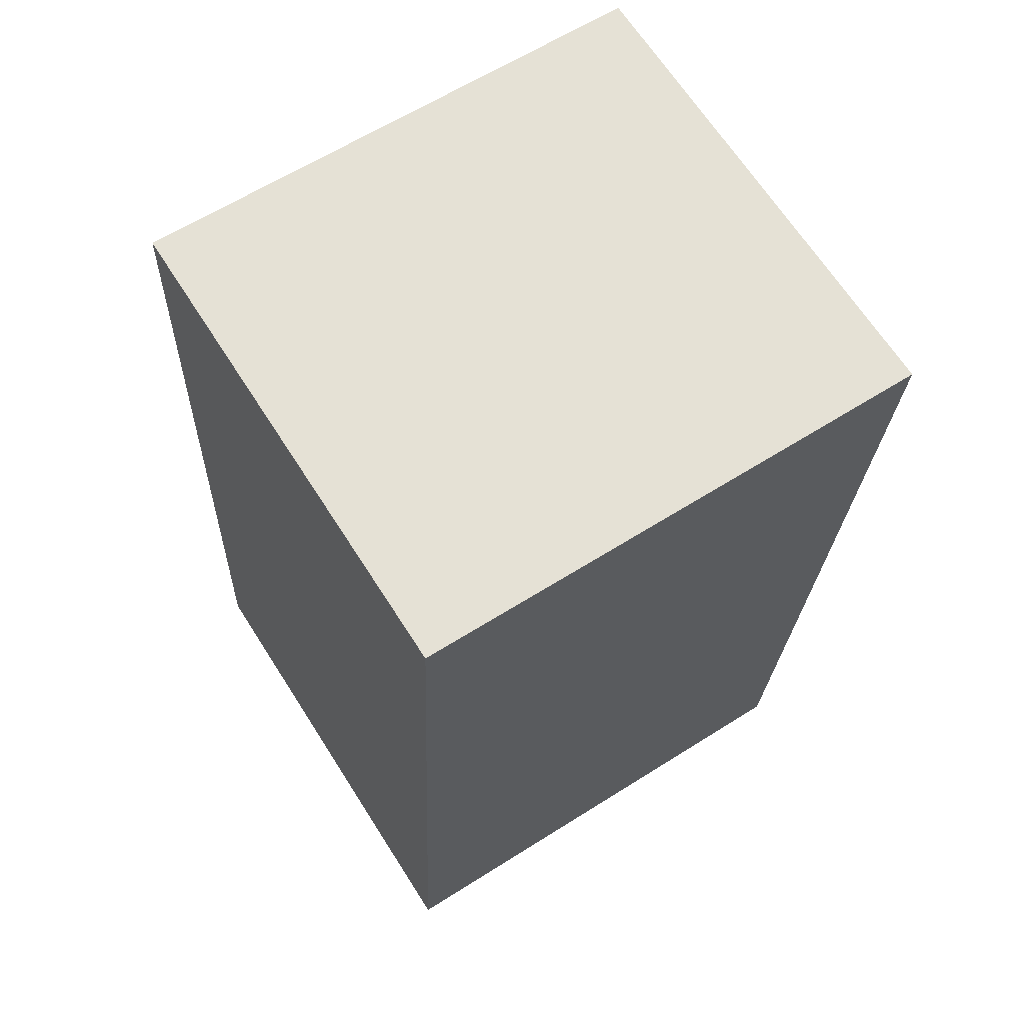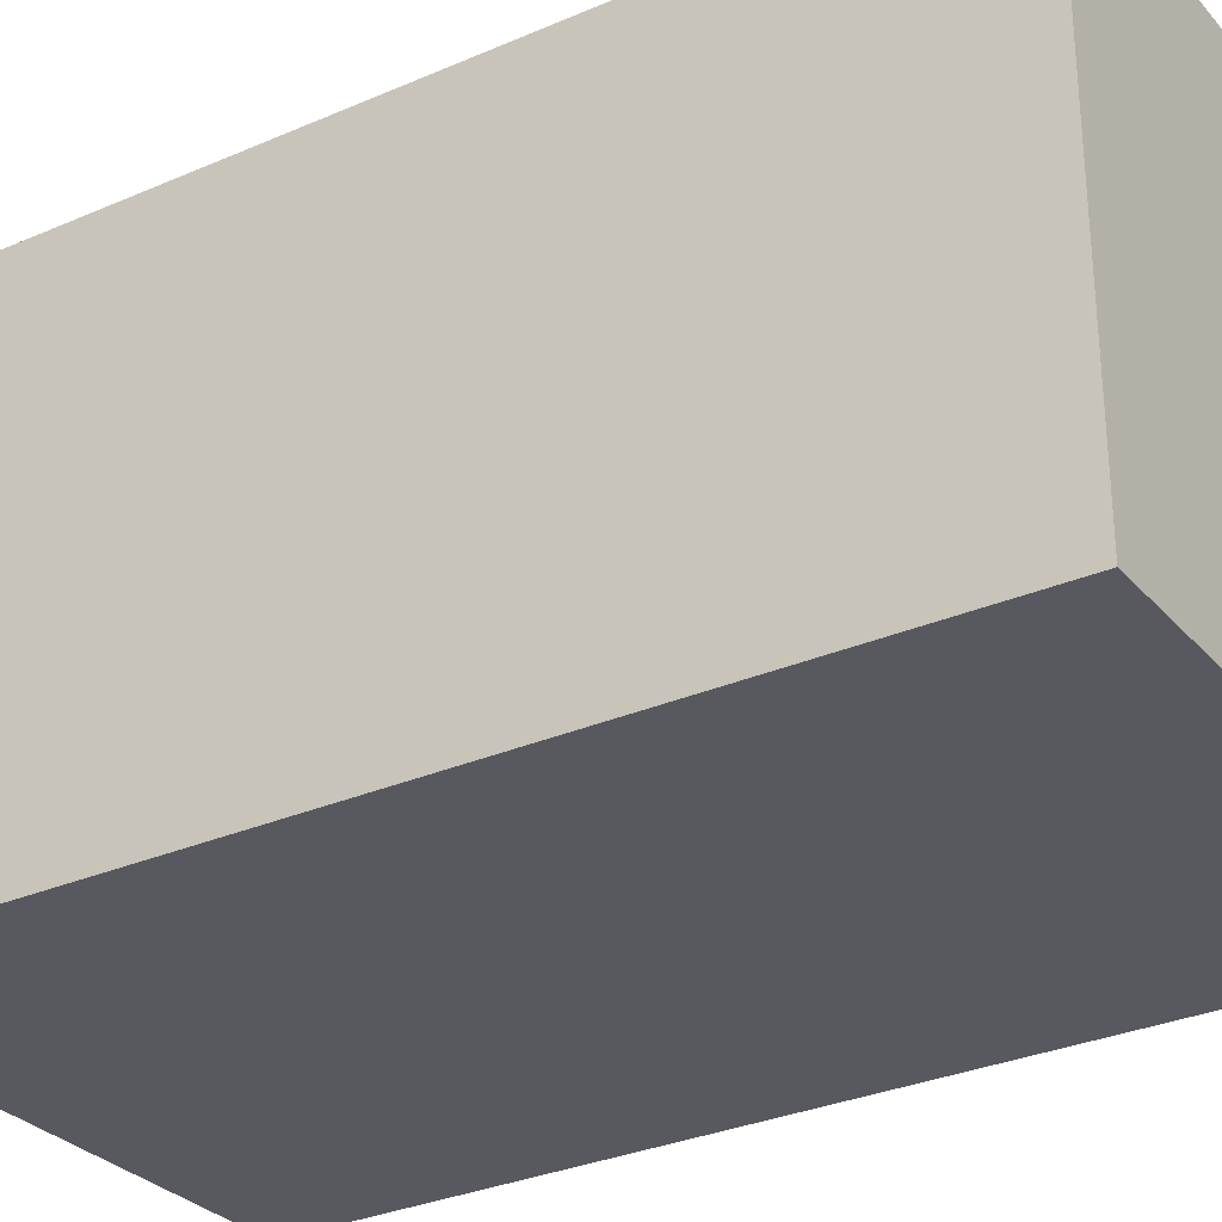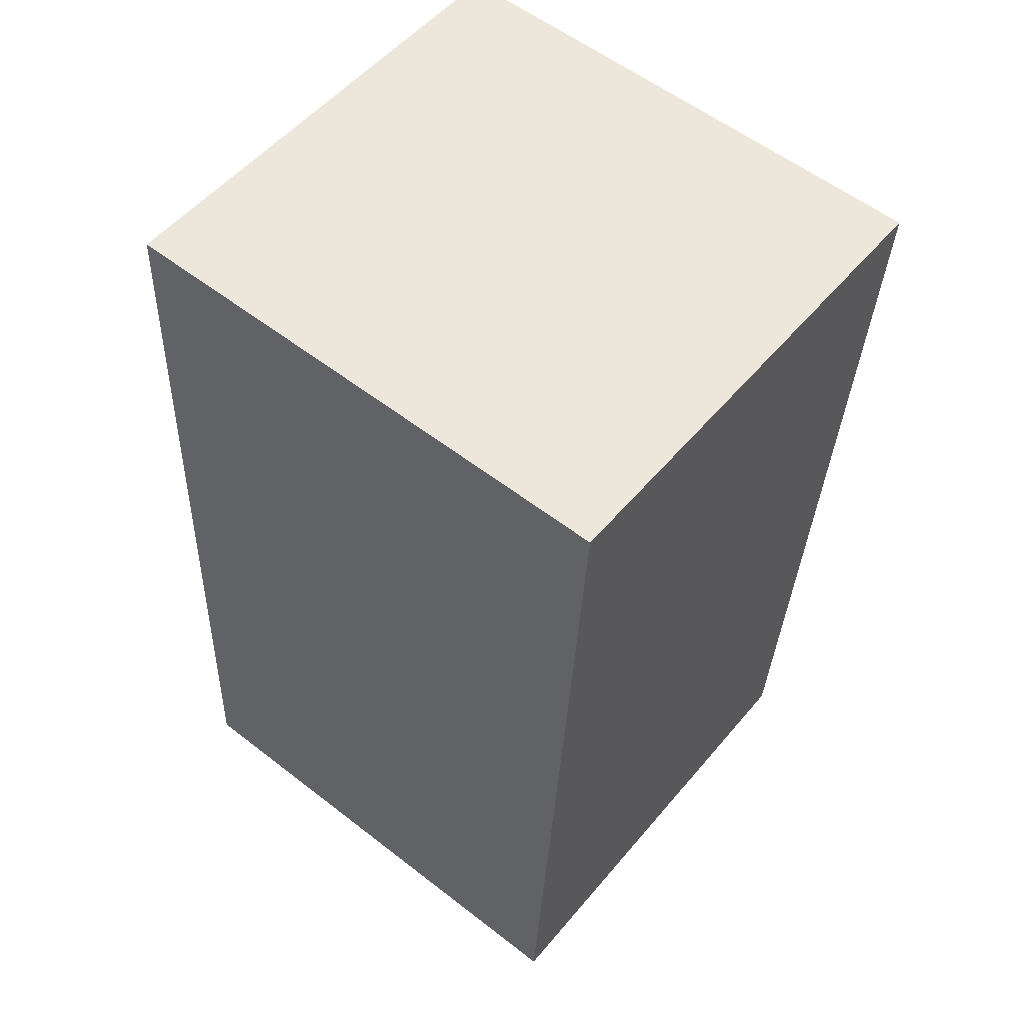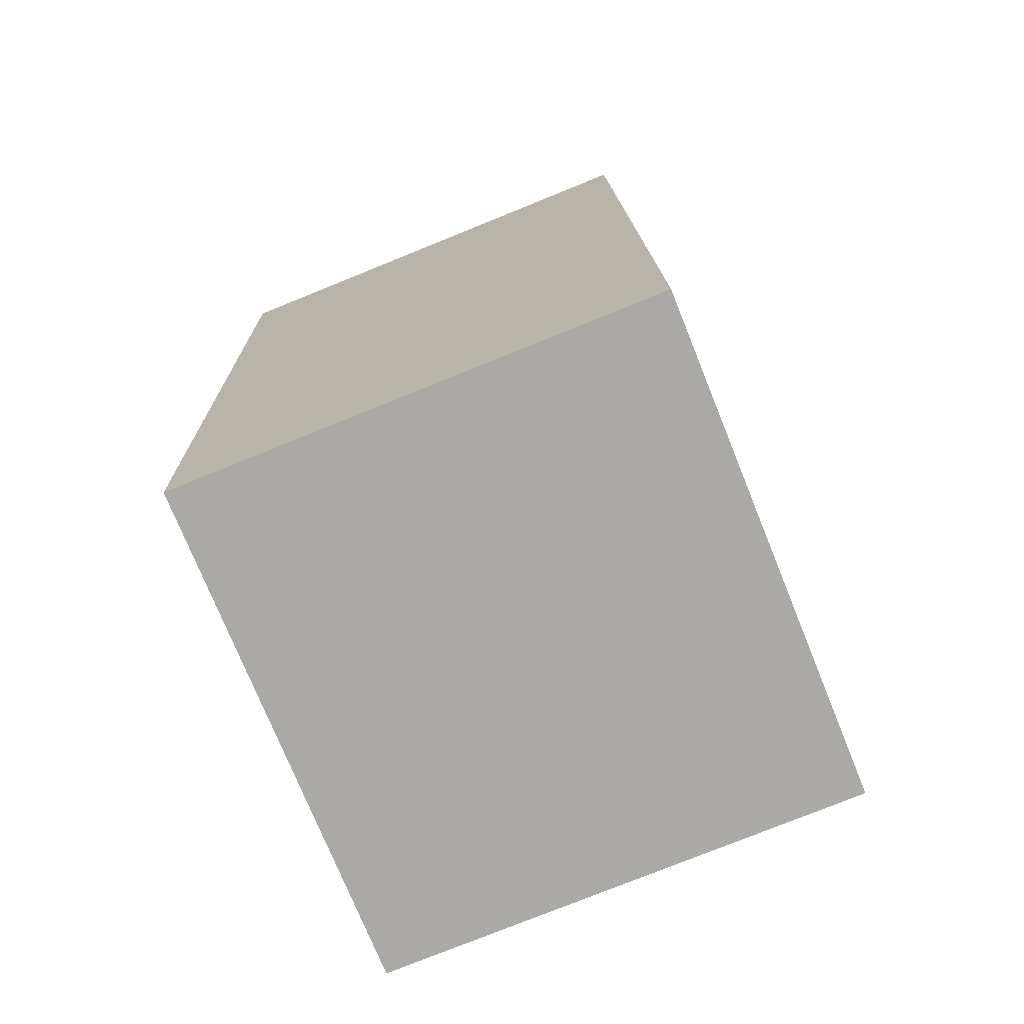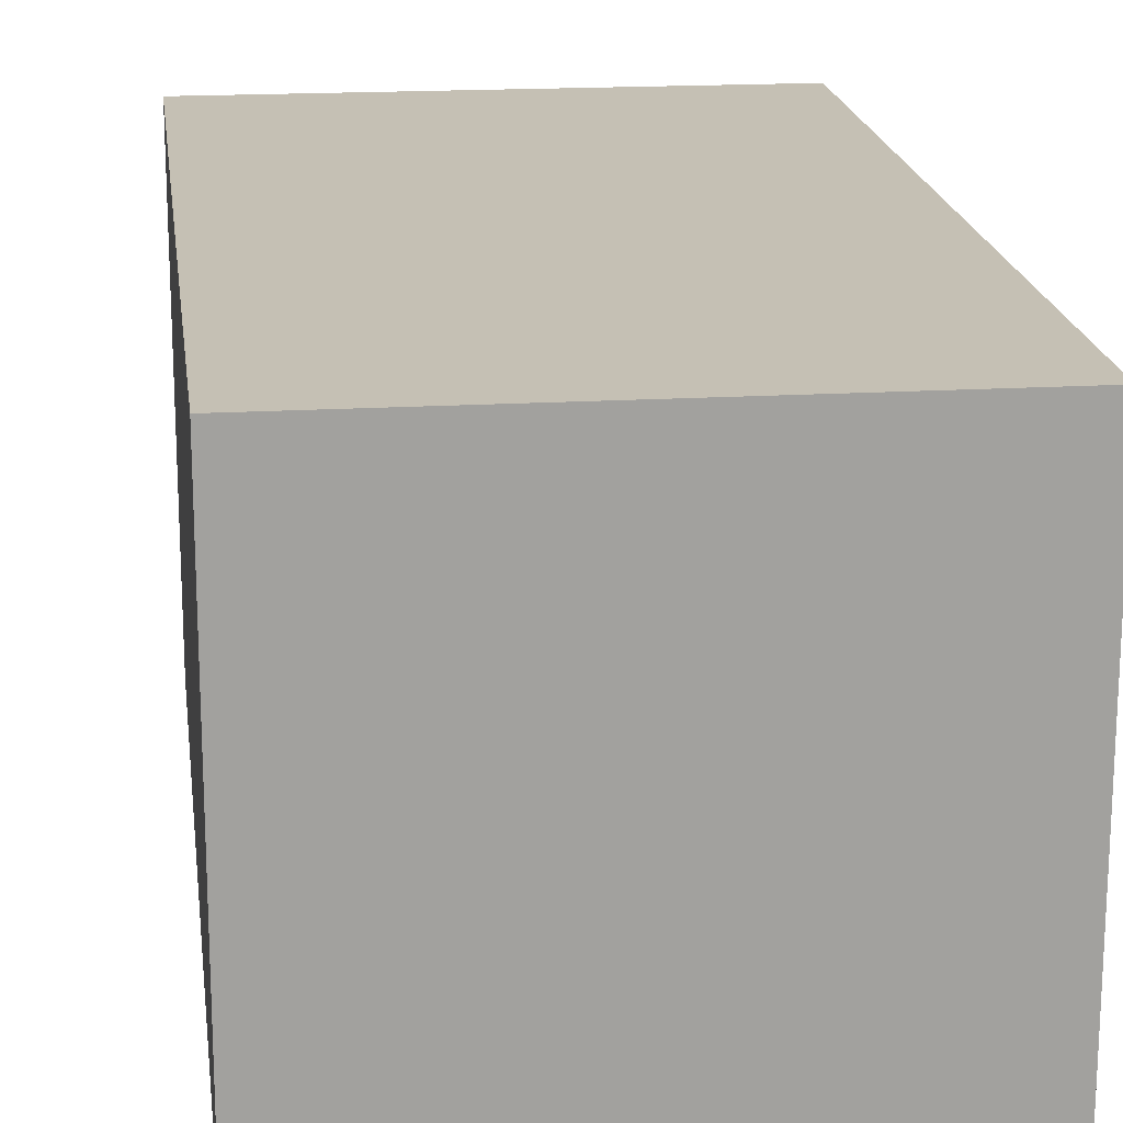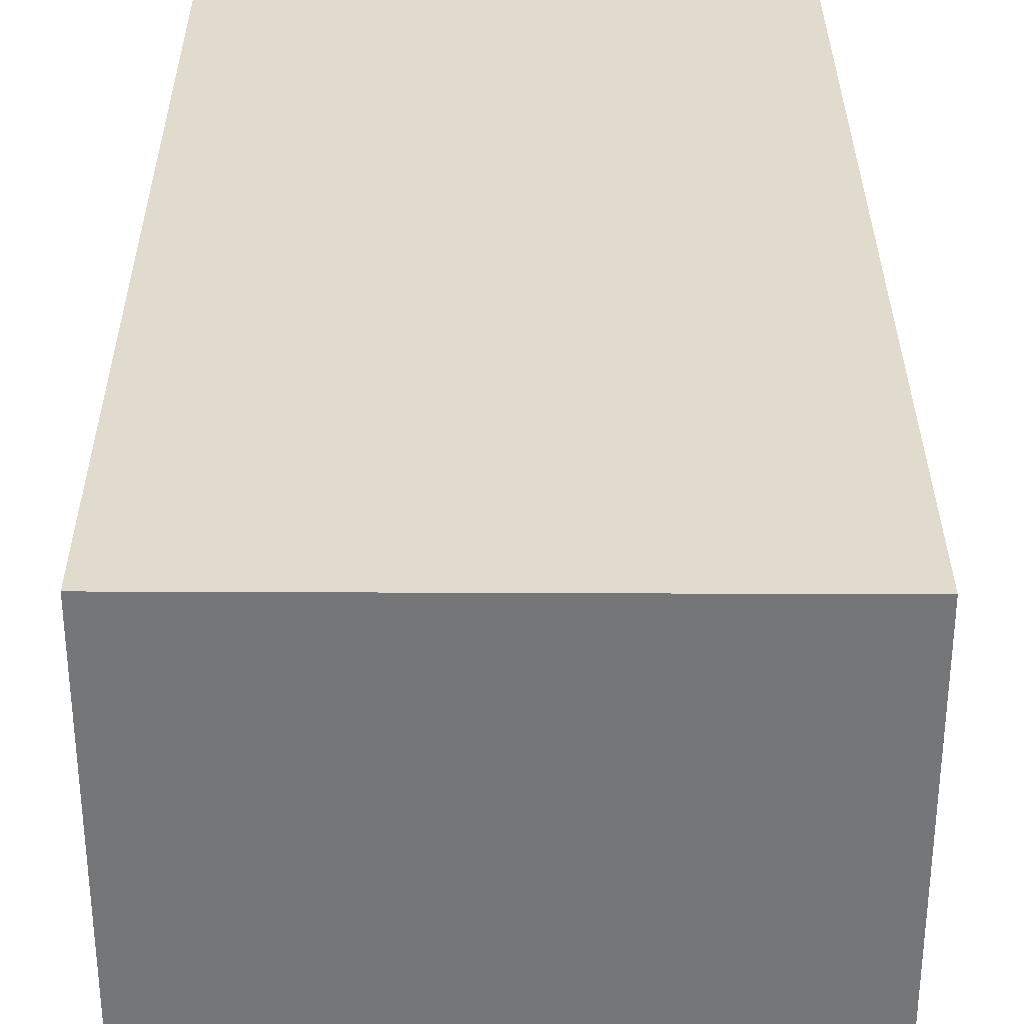
<metadata>
{"format":"obj","ext":"obj","renderer":"f3d","projection":"perspective","resolution":1024,"background":"white","views":[{"elev":66.9,"azim":-32.6,"up":"+Z"},{"elev":-30.3,"azim":125.4,"up":"+Y"},{"elev":53.3,"azim":38.9,"up":"+Z"},{"elev":-77.4,"azim":112.0,"up":"+Z"},{"elev":18.4,"azim":175.9,"up":"+Y"},{"elev":33.2,"azim":2.6,"up":"+Y"}]}
</metadata>
<code>
v  2.4 2.281 -0.101
v  0.178 2.281 4.29
v  2.64 2.281 4.193
v  0.03 2.281 -0.001
v  0 2.281 1.397e-16
v  2.64 -2.567e-16 4.193
v  2.4 6.184e-18 -0.101
v  0.03 6.123e-20 -0.001
v  0 0 0
v  0.178 -2.627e-16 4.29
g defaultobject
f 1 2 3
f 2 1 4
f 2 4 5
f 6 1 3
f 1 6 7
f 7 4 1
f 4 7 8
f 4 8 5
f 5 8 9
f 9 2 5
f 2 9 10
f 10 3 2
f 3 10 6
f 10 7 6
f 7 10 8
f 8 10 9

</code>
